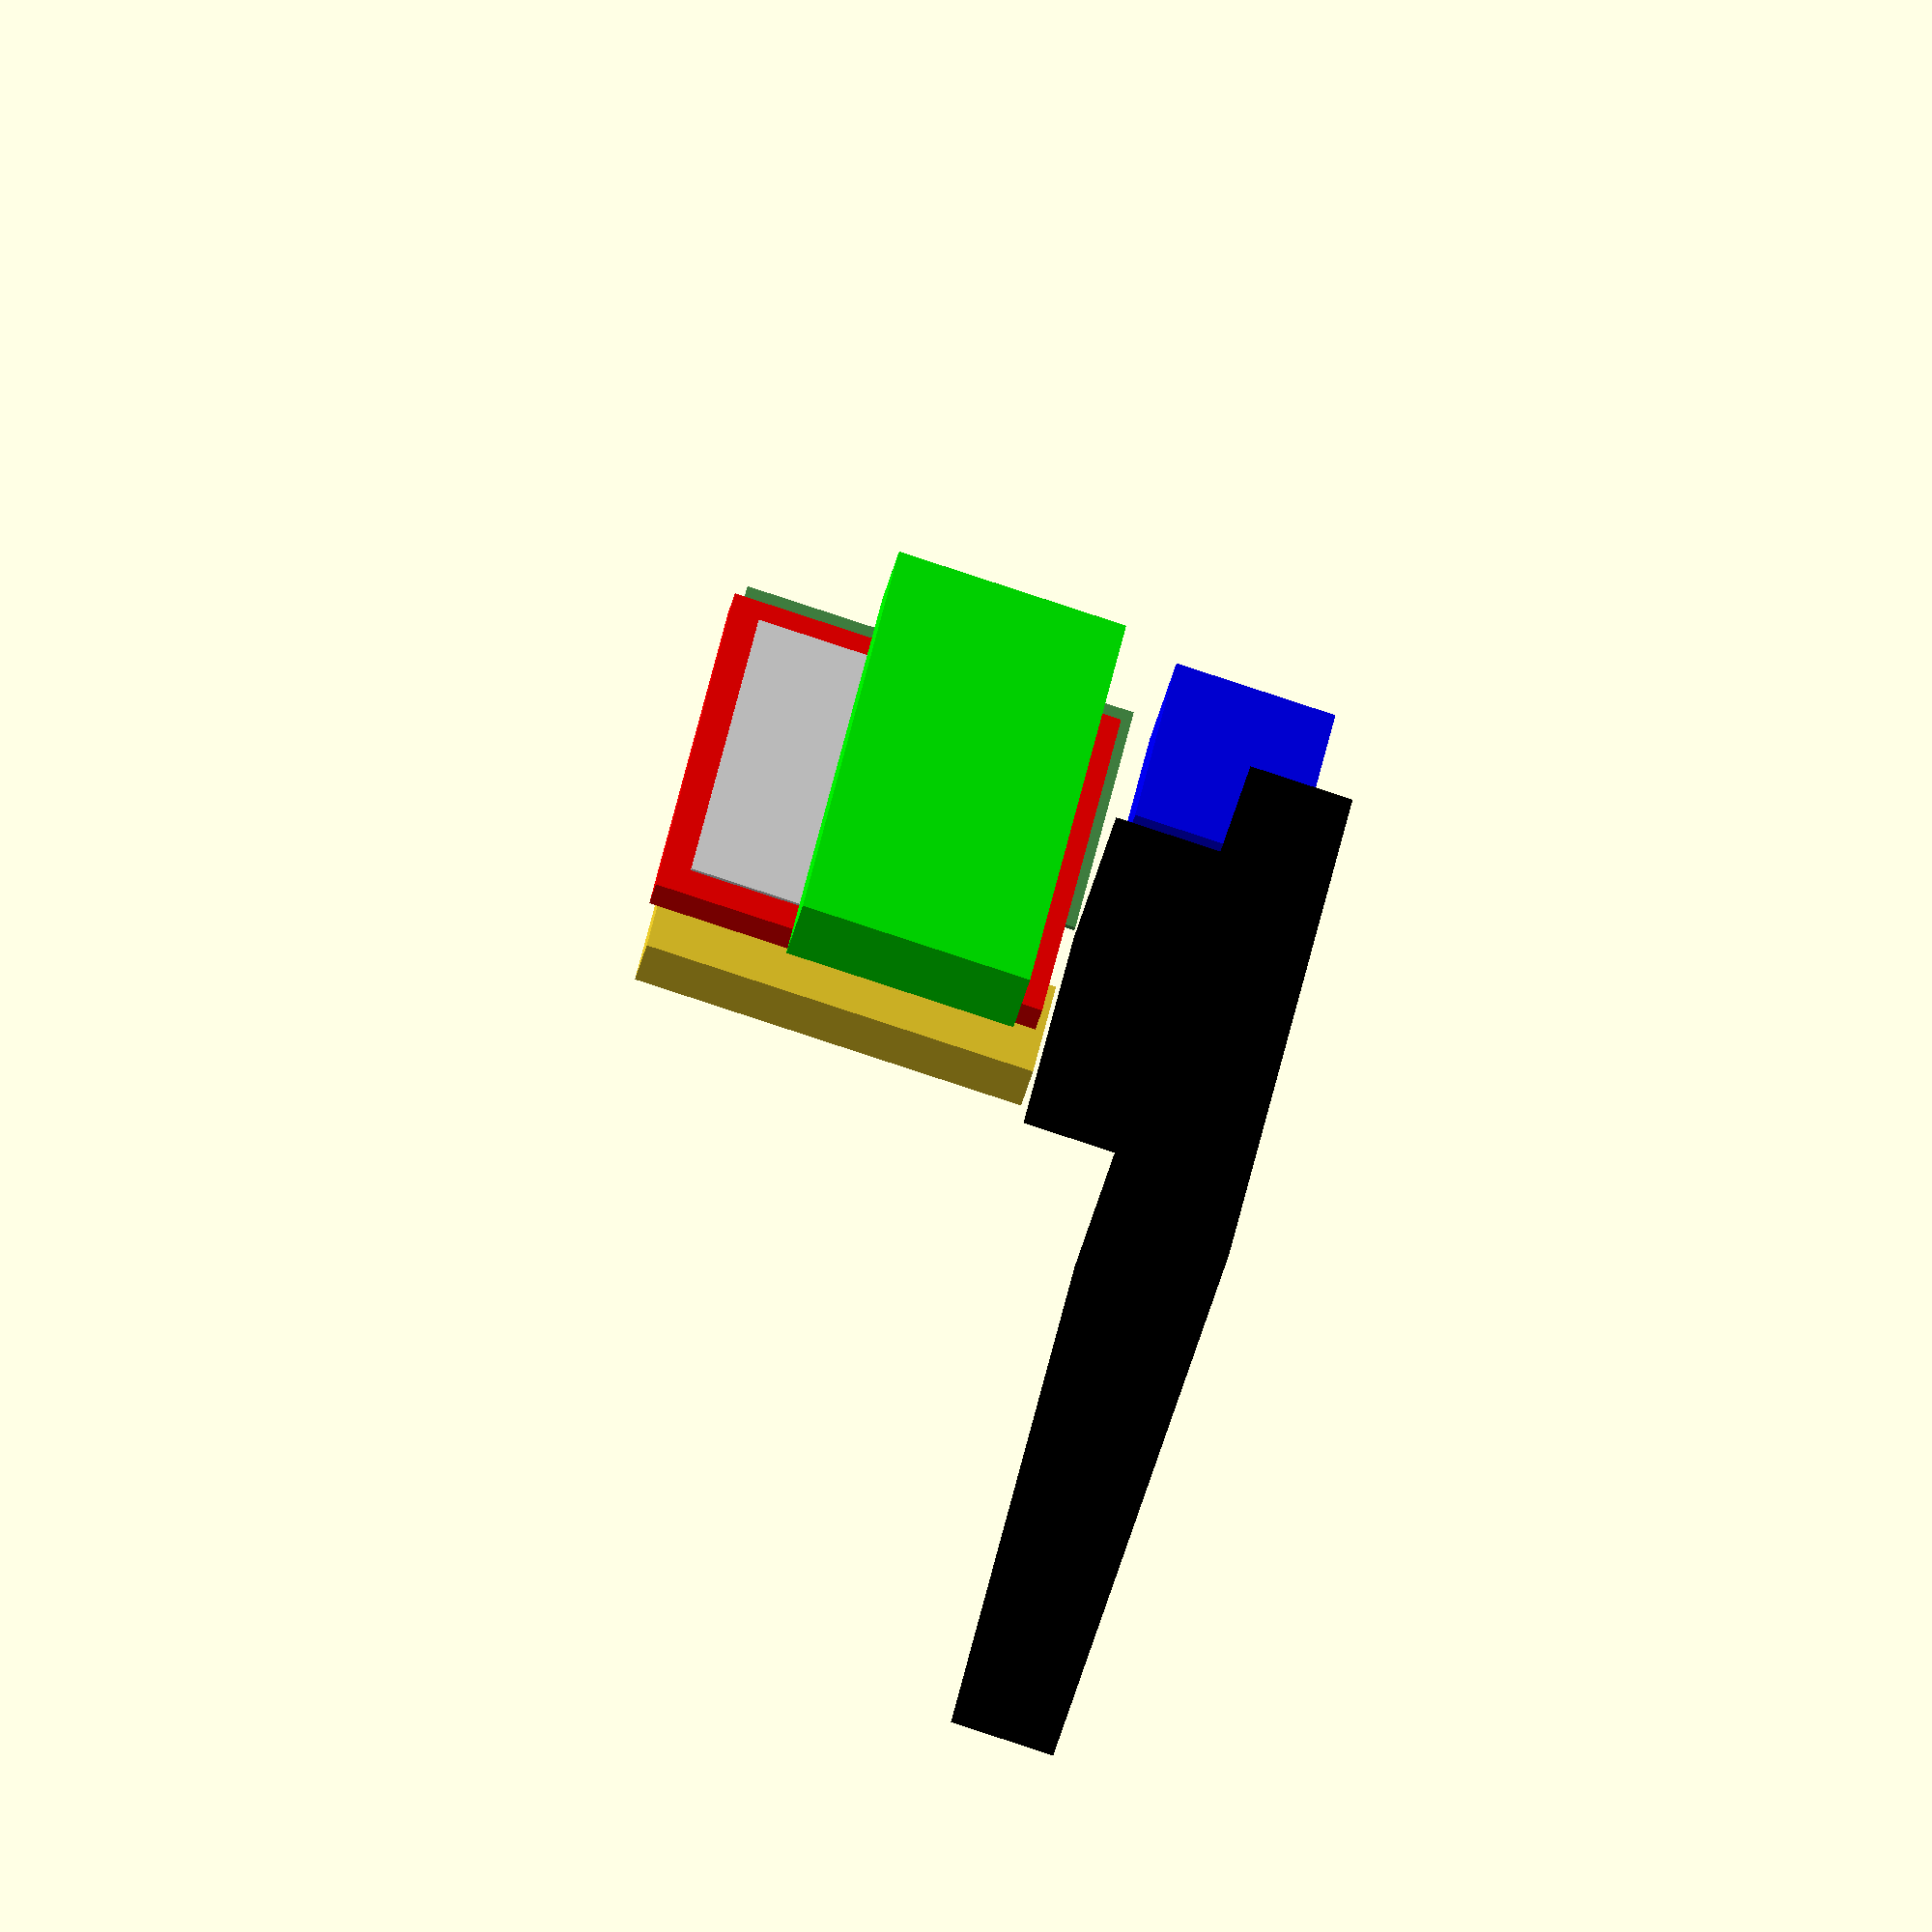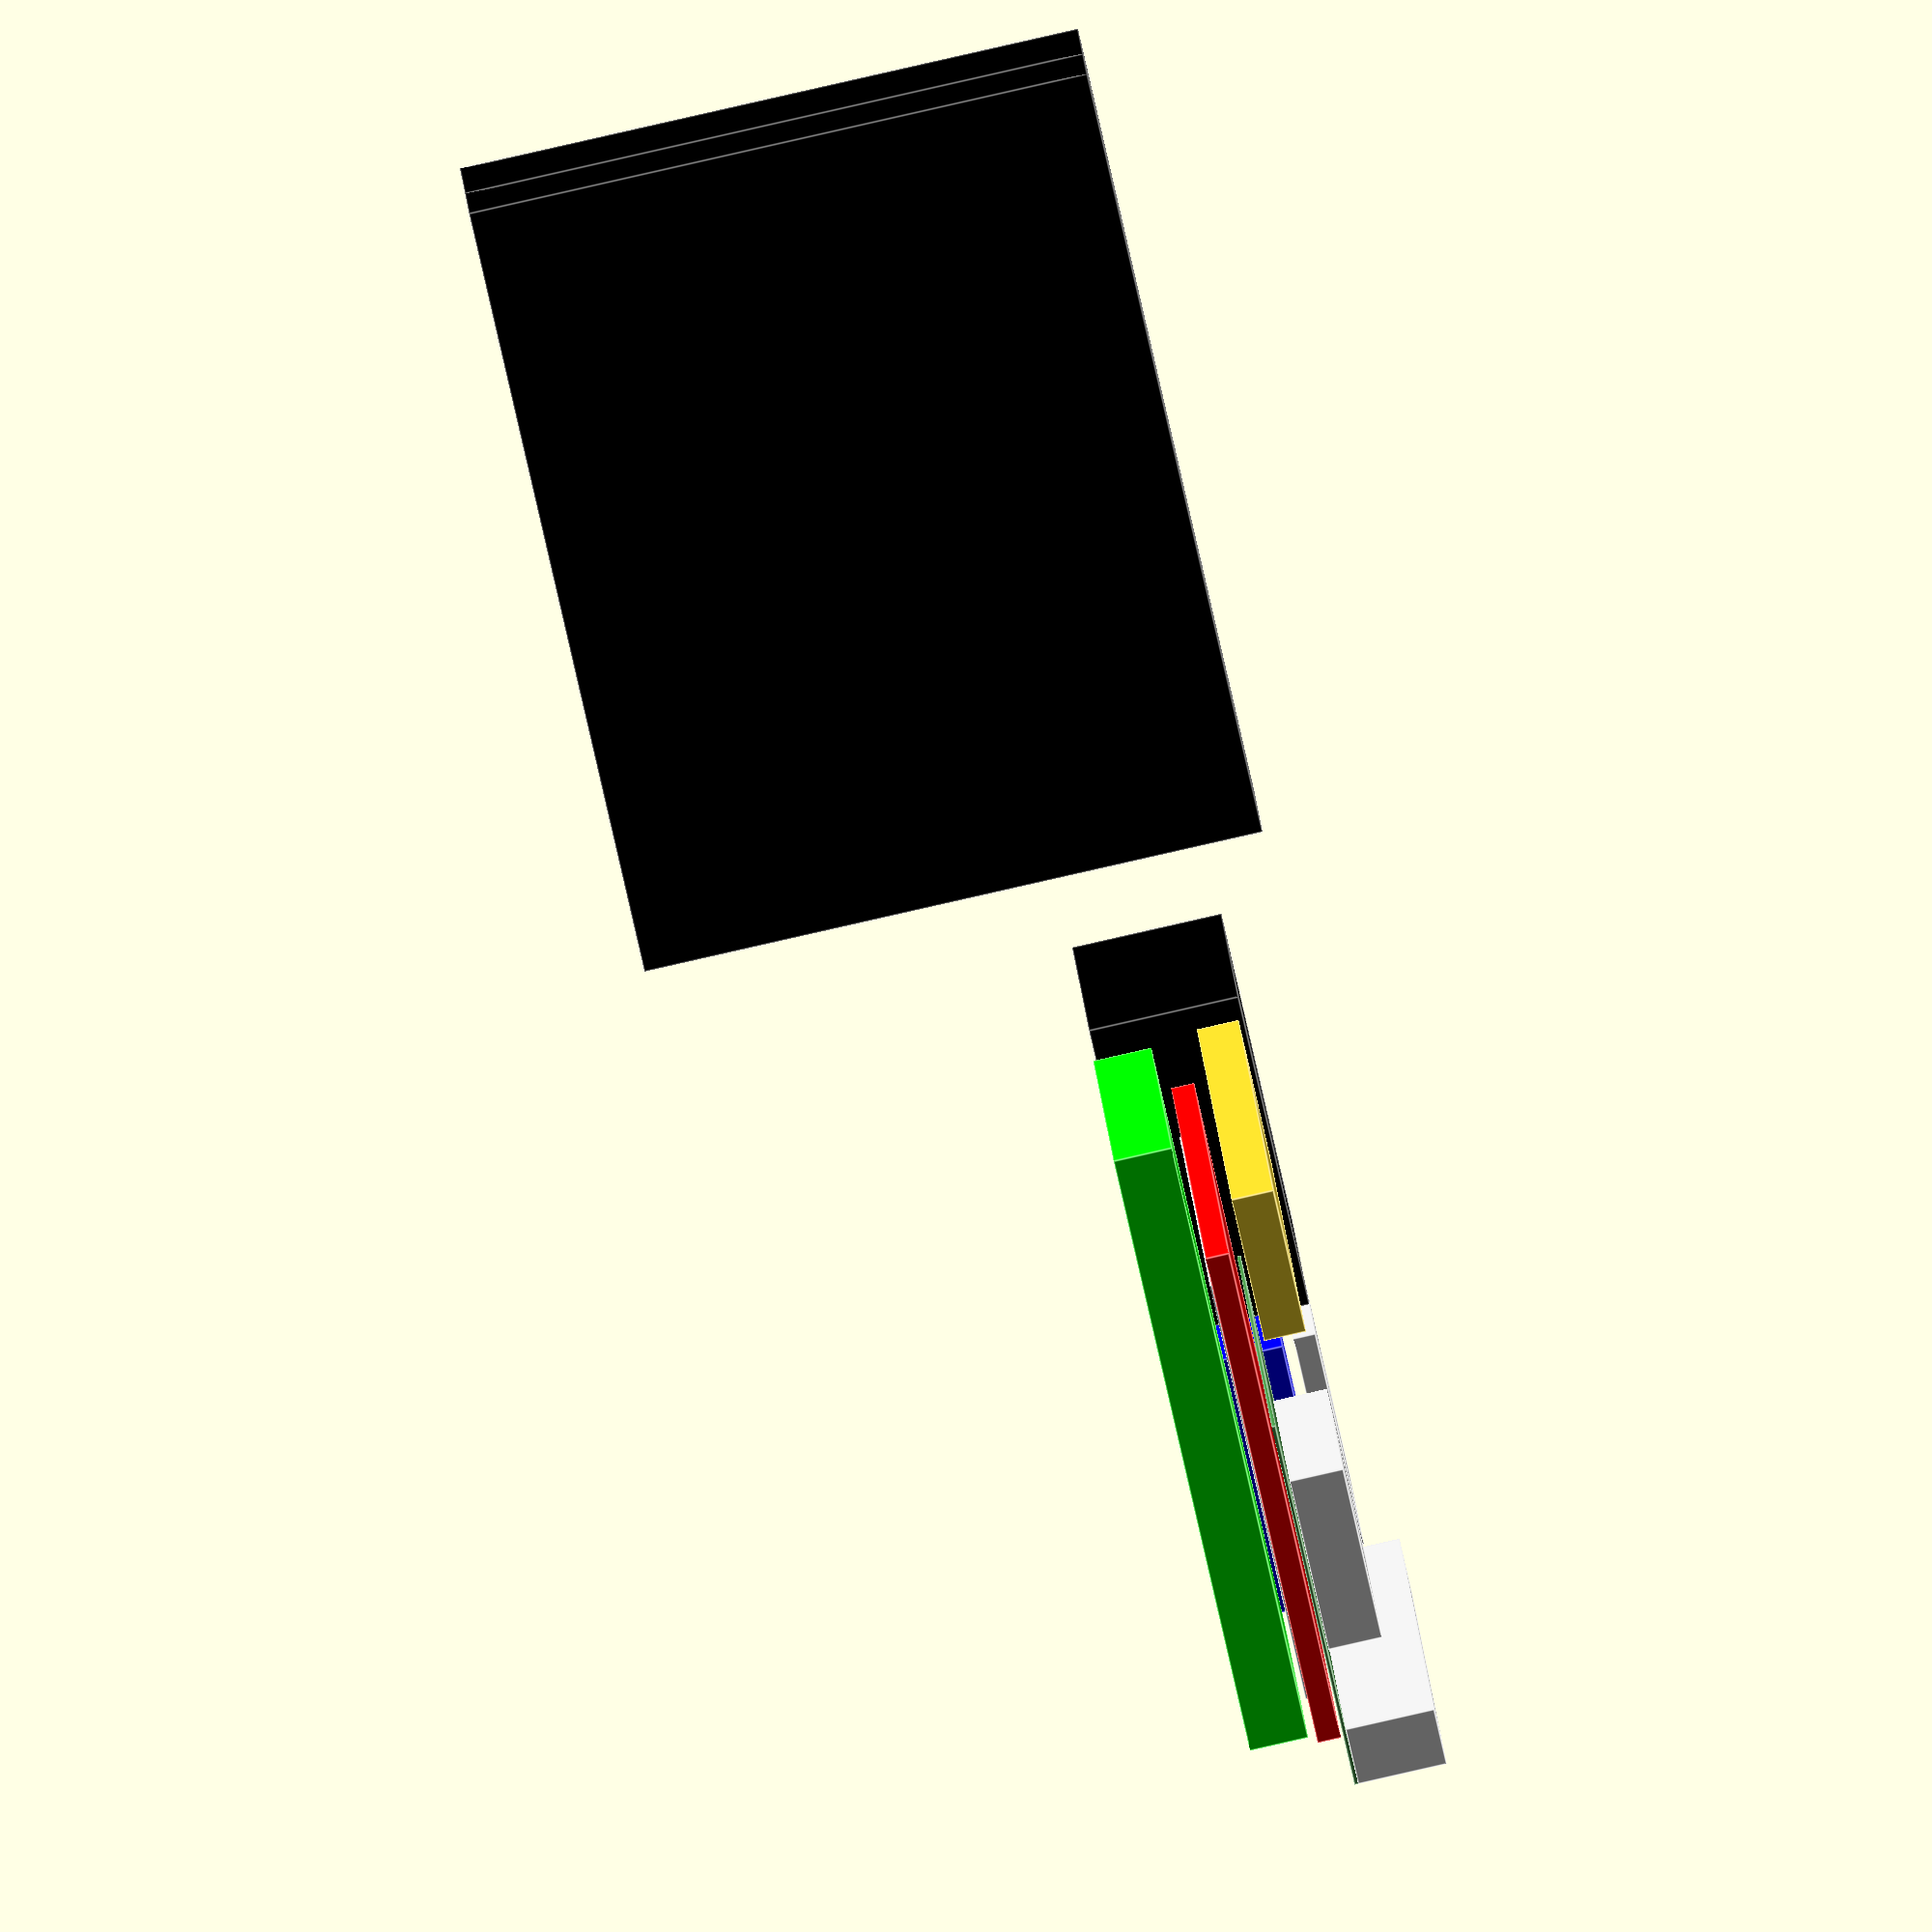
<openscad>
translate([-200,200,0]) {
	color([0, 0, 0])
		cube([265, 360, 25]);
	
	translate([265-10, 0, 25+10])
		rotate([0, -180+110*$t,0]) {
			translate([-10, 0, -10])
				color([0, 0, 0])
					cube([265, 360, 20]);
			translate([5, 20, -9])
				color([.75, .75, .75])
					cube([240, 320, 20]);
		}
}

//PSU
translate([-24,0,0])
	color([0, 0, 0])
		cube([64, 146, 83]);

//Motherboard
translate([15,-140,85]) {
	color([.3,.6,.3])
		cube([1.6,170,170]);

	//Ports
	translate([1.6,0,0])
		color([.9,.9,.9])
			cube([38,26,170]);

	//Cooler
	translate([1.6,40,40])
		color([.9,.9,.9])
			cube([23,80,80]);
}

//SSD
translate([30,-120,0])
	color([.9,.9,.9])
		cube([9.5, 100, 70]);

//Keyboard
translate([-25,280/2,100])
	rotate([0,-90+90*$t,180])
		color([0, 1, 0])
			cube([100, 280, 25]);


//Mouse
translate([-115,-80,40])
	rotate([0,0,90-90*$t])
		translate([0,-120,0])
			rotate([90-90*$t,0,0])
				color([0, 0, 1])
					cube([120, 70, 40], center=true);

//graphics card
translate([20,70,86])
	cube([18, 67, 170]);

//screen
translate([4,-230/2,90]) {
			color([1, 0, 0])
				cube([10, 230, 170]);
		translate([-1,15,10])
			color([.9, .9, .9])
				cube([1, 196.61, 147.44]);
	}
</openscad>
<views>
elev=83.9 azim=207.4 roll=71.8 proj=o view=solid
elev=155.1 azim=168.2 roll=184.9 proj=o view=edges
</views>
